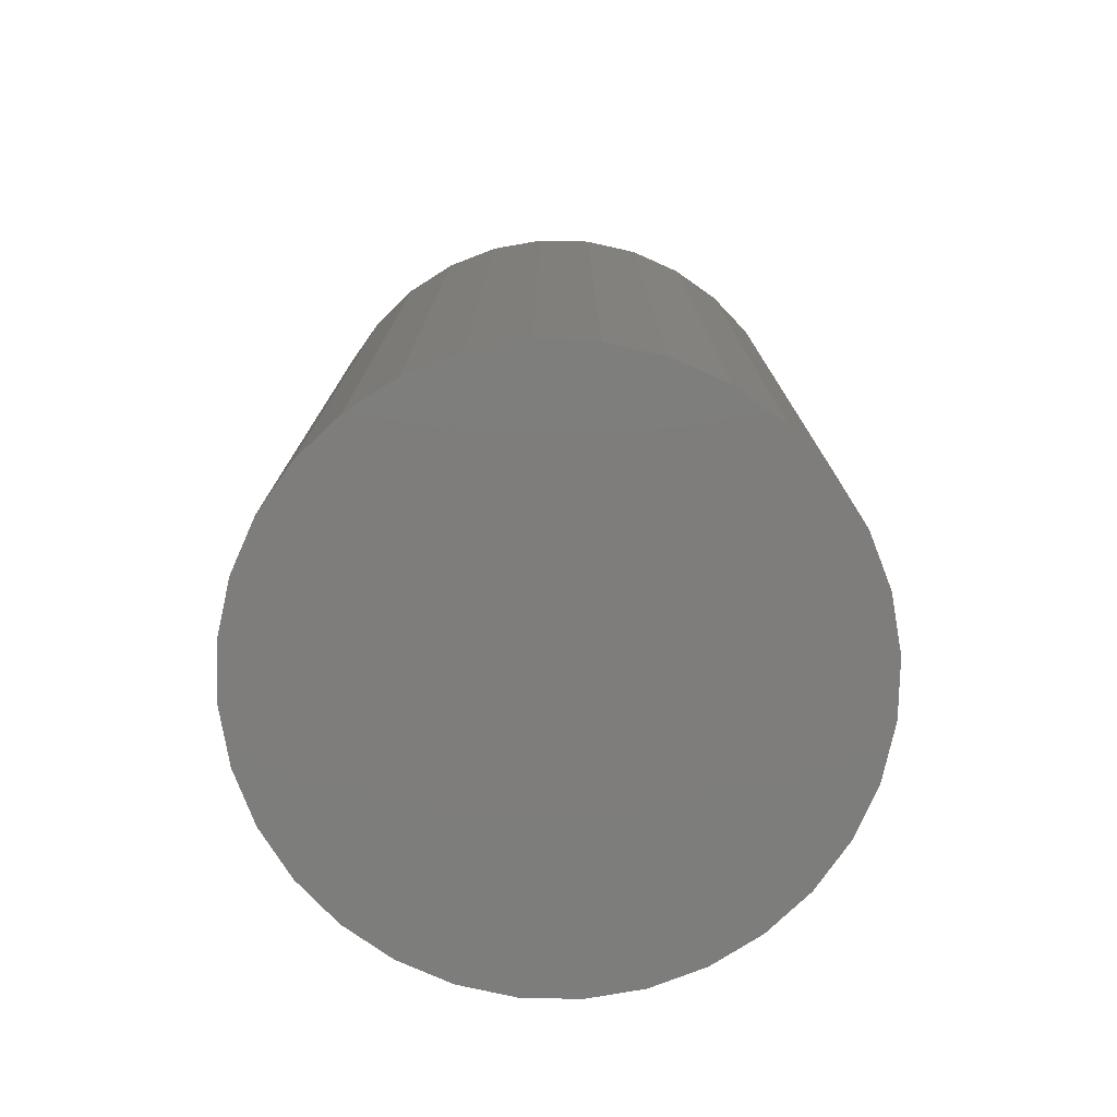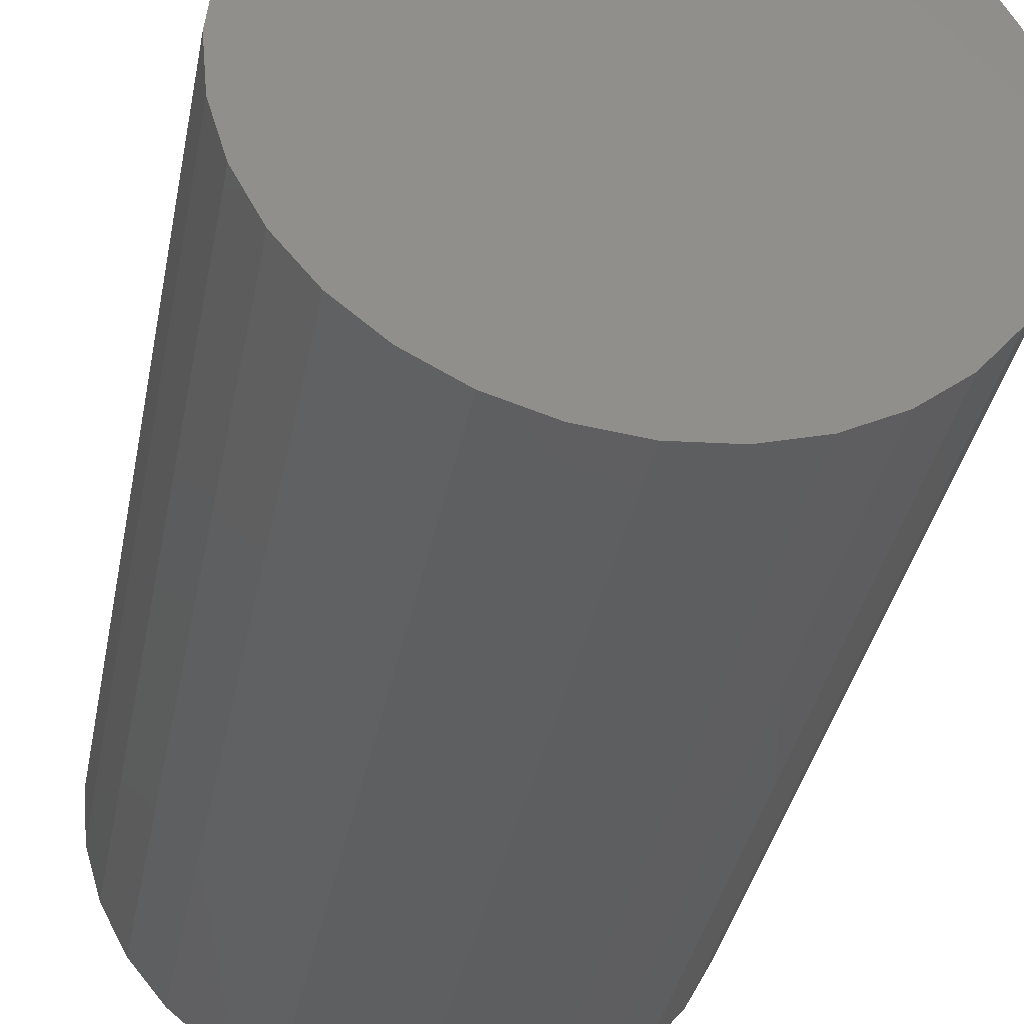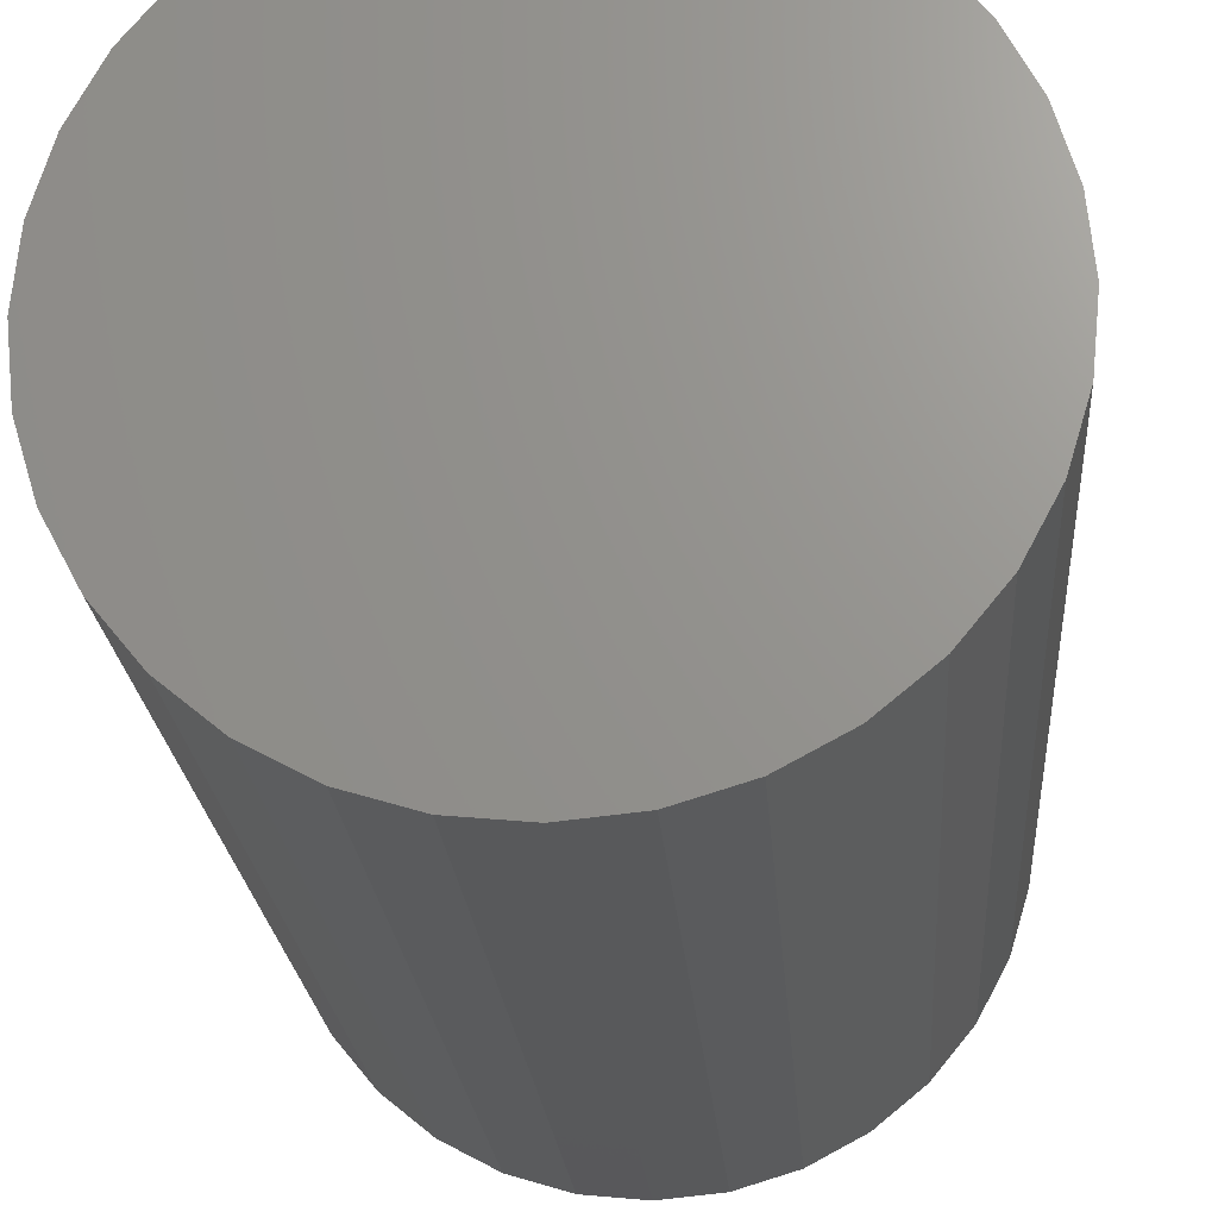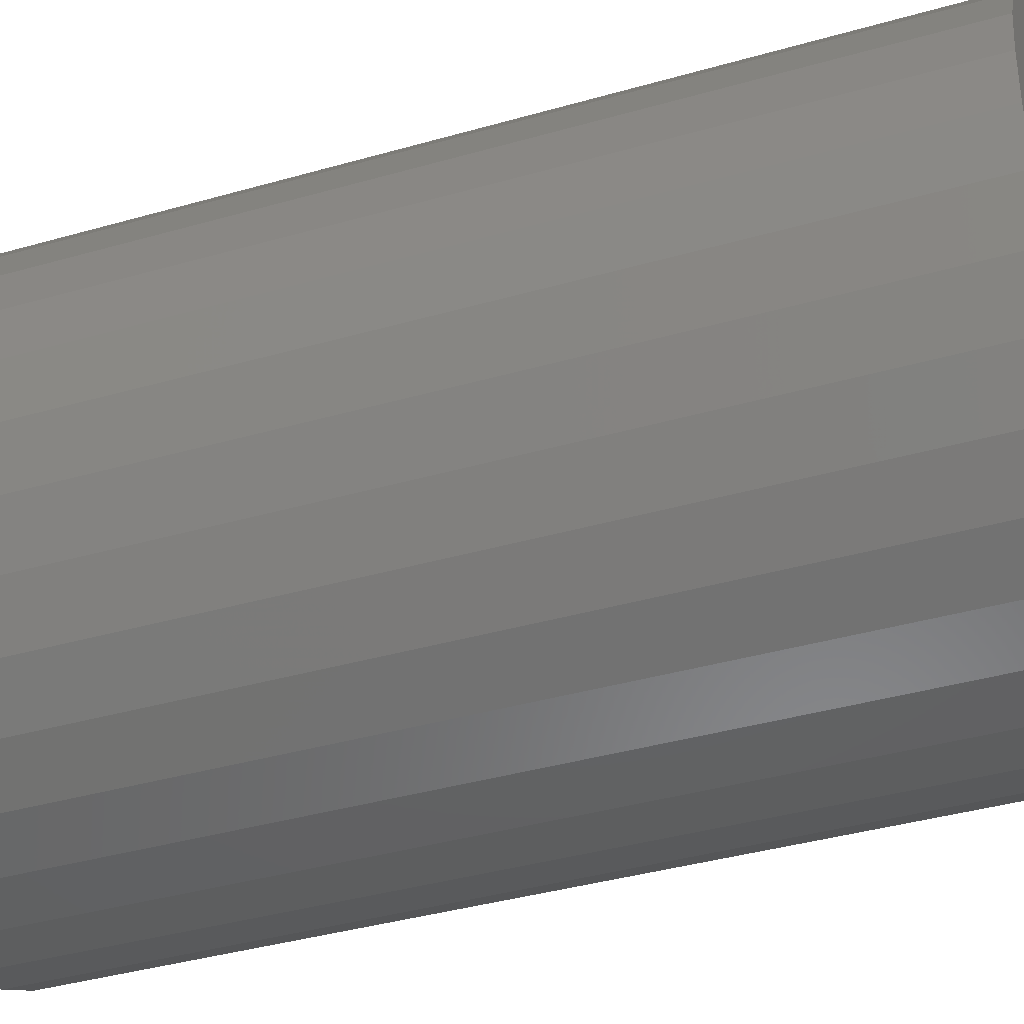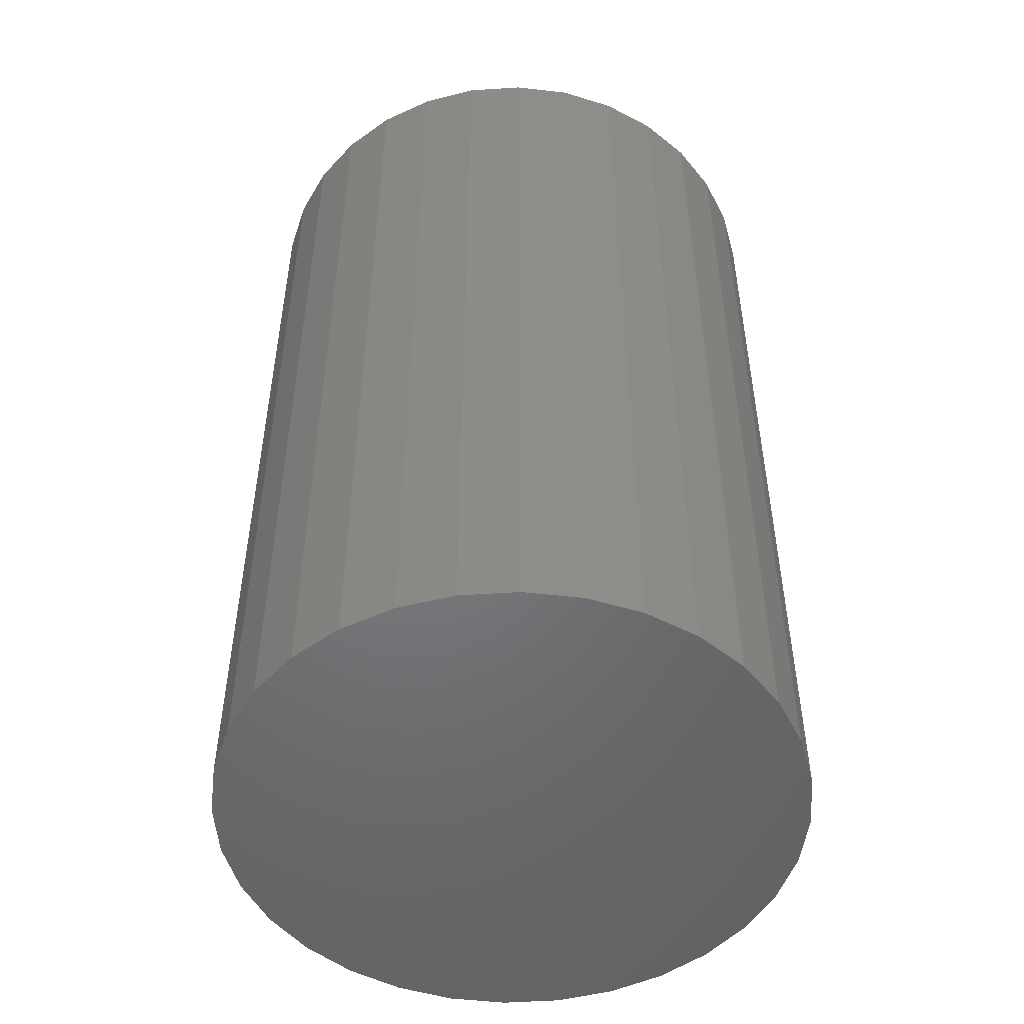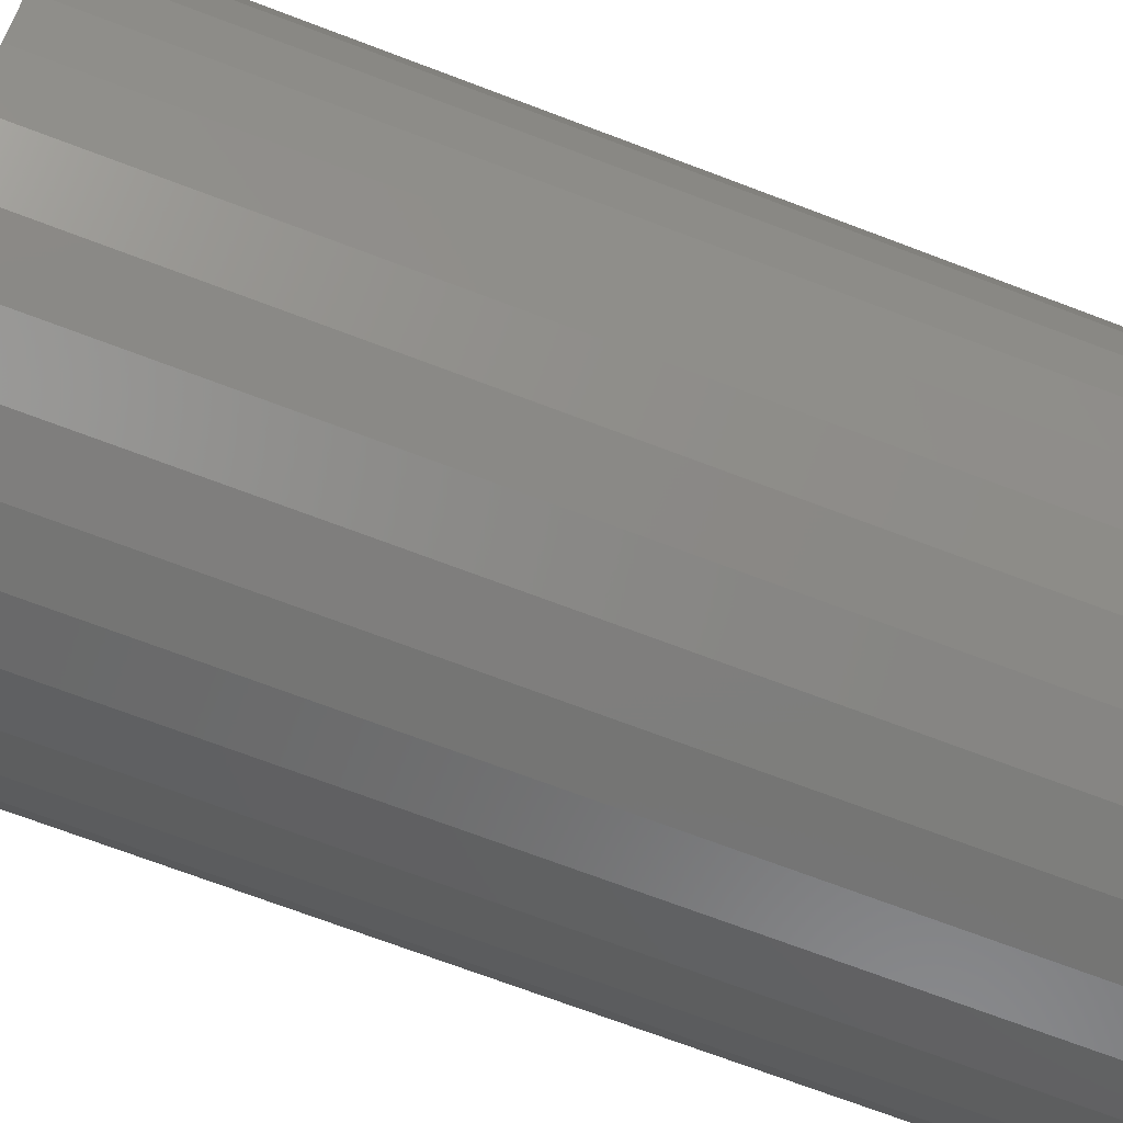
<metadata>
{"format":"stl","ext":"stl","renderer":"f3d","projection":"perspective","resolution":1024,"background":"white","views":[{"elev":-77.1,"azim":-52.0,"up":"+Z"},{"elev":-37.1,"azim":169.1,"up":"+Y"},{"elev":-20.8,"azim":4.0,"up":"+Y"},{"elev":-39.2,"azim":109.7,"up":"+Y"},{"elev":-50.5,"azim":-57.8,"up":"+Z"},{"elev":-72.7,"azim":69.4,"up":"+Y"}]}
</metadata>
<code>
# stl→obj: 64 verts, 124 faces
v -0.06775 0.3685 0.6094
v 0.0814 0.3685 0.6094
v 0.006826 0.3758 0.6094
v 0.1531 0.3467 0.6094
v -0.1394 0.3467 0.6094
v 0.2192 0.3114 0.6094
v -0.2055 0.3114 0.6094
v 0.2771 0.2639 0.6094
v -0.2635 0.2639 0.6094
v 0.3246 0.2059 0.6094
v -0.311 0.2059 0.6094
v 0.36 0.1399 0.6094
v -0.3463 0.1399 0.6094
v 0.3817 0.06816 0.6094
v -0.3681 0.06816 0.6094
v 0.3891 -0.006414 0.6094
v -0.3754 -0.006414 0.6094
v 0.3817 -0.08099 0.6094
v -0.3681 -0.08099 0.6094
v 0.36 -0.1527 0.6094
v -0.3463 -0.1527 0.6094
v 0.3246 -0.2188 0.6094
v -0.311 -0.2188 0.6094
v 0.2771 -0.2767 0.6094
v -0.2635 -0.2767 0.6094
v 0.2192 -0.3242 0.6094
v -0.2055 -0.3242 0.6094
v 0.1531 -0.3596 0.6094
v -0.1394 -0.3596 0.6094
v 0.0814 -0.3813 0.6094
v -0.06775 -0.3813 0.6094
v 0.006826 -0.3887 0.6094
v 0.006826 0.3758 -0.6094
v 0.0814 0.3685 -0.6094
v -0.06775 0.3685 -0.6094
v 0.006826 -0.3887 -0.6094
v -0.06775 -0.3813 -0.6094
v 0.0814 -0.3813 -0.6094
v -0.1394 -0.3596 -0.6094
v 0.1531 -0.3596 -0.6094
v -0.2055 -0.3242 -0.6094
v 0.2192 -0.3242 -0.6094
v -0.2635 -0.2767 -0.6094
v 0.2771 -0.2767 -0.6094
v -0.311 -0.2188 -0.6094
v 0.3246 -0.2188 -0.6094
v -0.3463 -0.1527 -0.6094
v 0.36 -0.1527 -0.6094
v -0.3681 -0.08099 -0.6094
v 0.3817 -0.08099 -0.6094
v -0.3754 -0.006414 -0.6094
v 0.3891 -0.006414 -0.6094
v -0.3681 0.06816 -0.6094
v 0.3817 0.06816 -0.6094
v -0.3463 0.1399 -0.6094
v 0.36 0.1399 -0.6094
v -0.311 0.2059 -0.6094
v 0.3246 0.2059 -0.6094
v -0.2635 0.2639 -0.6094
v 0.2771 0.2639 -0.6094
v -0.2055 0.3114 -0.6094
v 0.2192 0.3114 -0.6094
v -0.1394 0.3467 -0.6094
v 0.1531 0.3467 -0.6094
f 1 2 3
f 2 1 4
f 4 1 5
f 4 5 6
f 6 5 7
f 6 7 8
f 8 7 9
f 8 9 10
f 10 9 11
f 10 11 12
f 12 11 13
f 12 13 14
f 14 13 15
f 14 15 16
f 16 15 17
f 16 17 18
f 18 17 19
f 18 19 20
f 20 19 21
f 20 21 22
f 22 21 23
f 22 23 24
f 24 23 25
f 24 25 26
f 26 25 27
f 26 27 28
f 28 27 29
f 28 29 30
f 30 29 31
f 30 31 32
f 33 34 35
f 36 37 38
f 38 37 39
f 38 39 40
f 40 39 41
f 40 41 42
f 42 41 43
f 42 43 44
f 44 43 45
f 44 45 46
f 46 45 47
f 46 47 48
f 48 47 49
f 48 49 50
f 50 49 51
f 50 51 52
f 52 51 53
f 52 53 54
f 54 53 55
f 54 55 56
f 56 55 57
f 56 57 58
f 58 57 59
f 58 59 60
f 60 59 61
f 60 61 62
f 62 61 63
f 62 63 64
f 64 63 35
f 64 35 34
f 52 16 50
f 50 16 18
f 50 18 48
f 48 18 20
f 48 20 46
f 46 20 22
f 46 22 44
f 44 22 24
f 44 24 42
f 42 24 26
f 42 26 40
f 40 26 28
f 40 28 38
f 38 28 30
f 38 30 36
f 36 30 32
f 36 32 37
f 37 32 31
f 37 31 39
f 39 31 29
f 39 29 41
f 41 29 27
f 41 27 43
f 43 27 25
f 43 25 45
f 45 25 23
f 45 23 47
f 47 23 21
f 47 21 49
f 49 21 19
f 49 19 51
f 51 19 17
f 51 17 53
f 53 17 15
f 53 15 55
f 55 15 13
f 55 13 57
f 57 13 11
f 57 11 59
f 59 11 9
f 59 9 61
f 61 9 7
f 61 7 63
f 63 7 5
f 63 5 35
f 35 5 1
f 35 1 33
f 33 1 3
f 33 3 34
f 34 3 2
f 34 2 64
f 64 2 4
f 64 4 62
f 62 4 6
f 62 6 60
f 60 6 8
f 60 8 58
f 58 8 10
f 58 10 56
f 56 10 12
f 56 12 54
f 54 12 14
f 54 14 52
f 52 14 16

</code>
